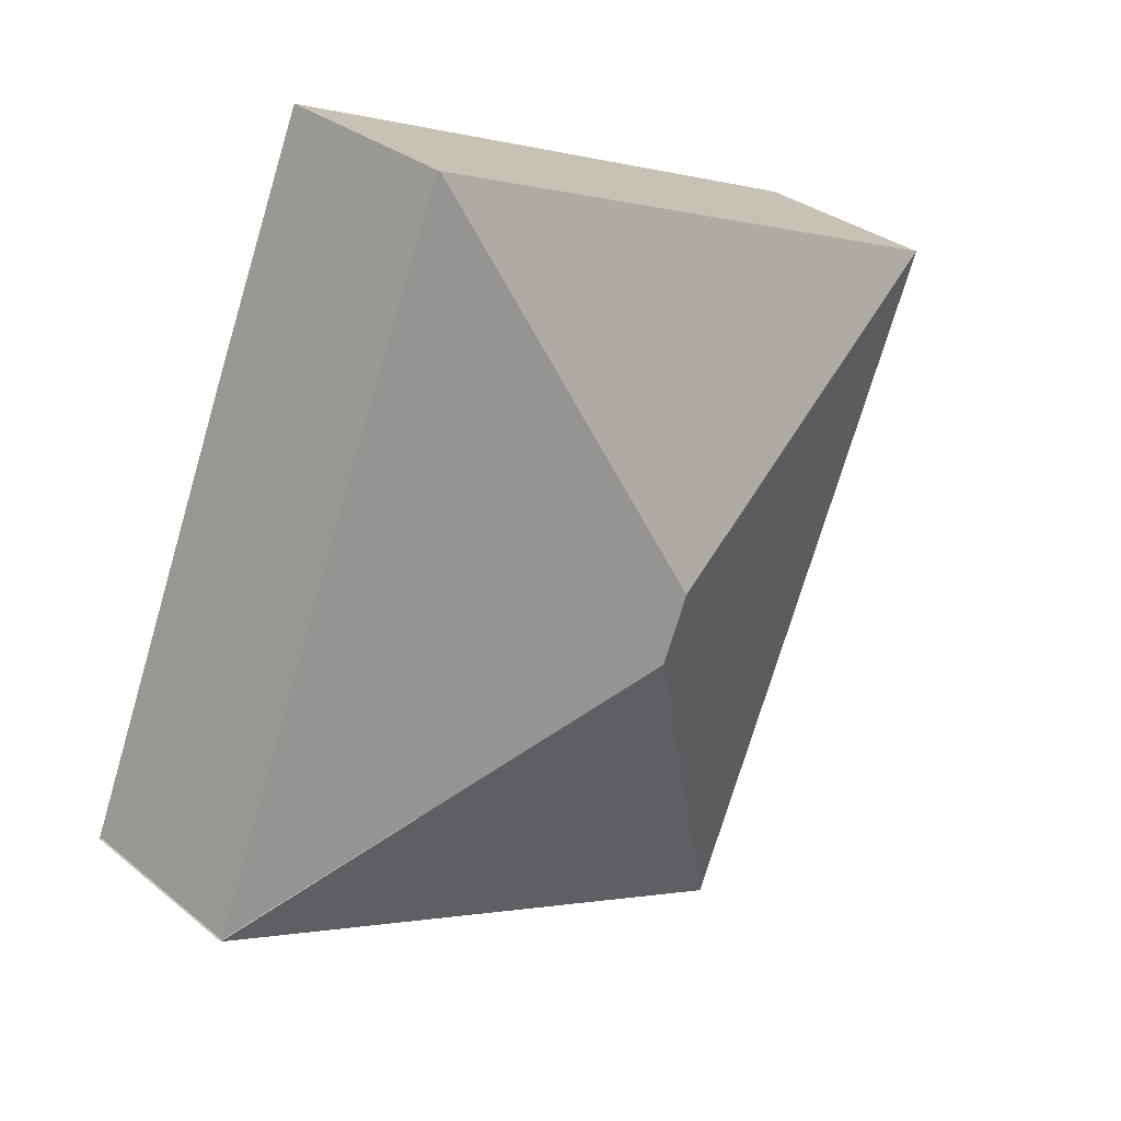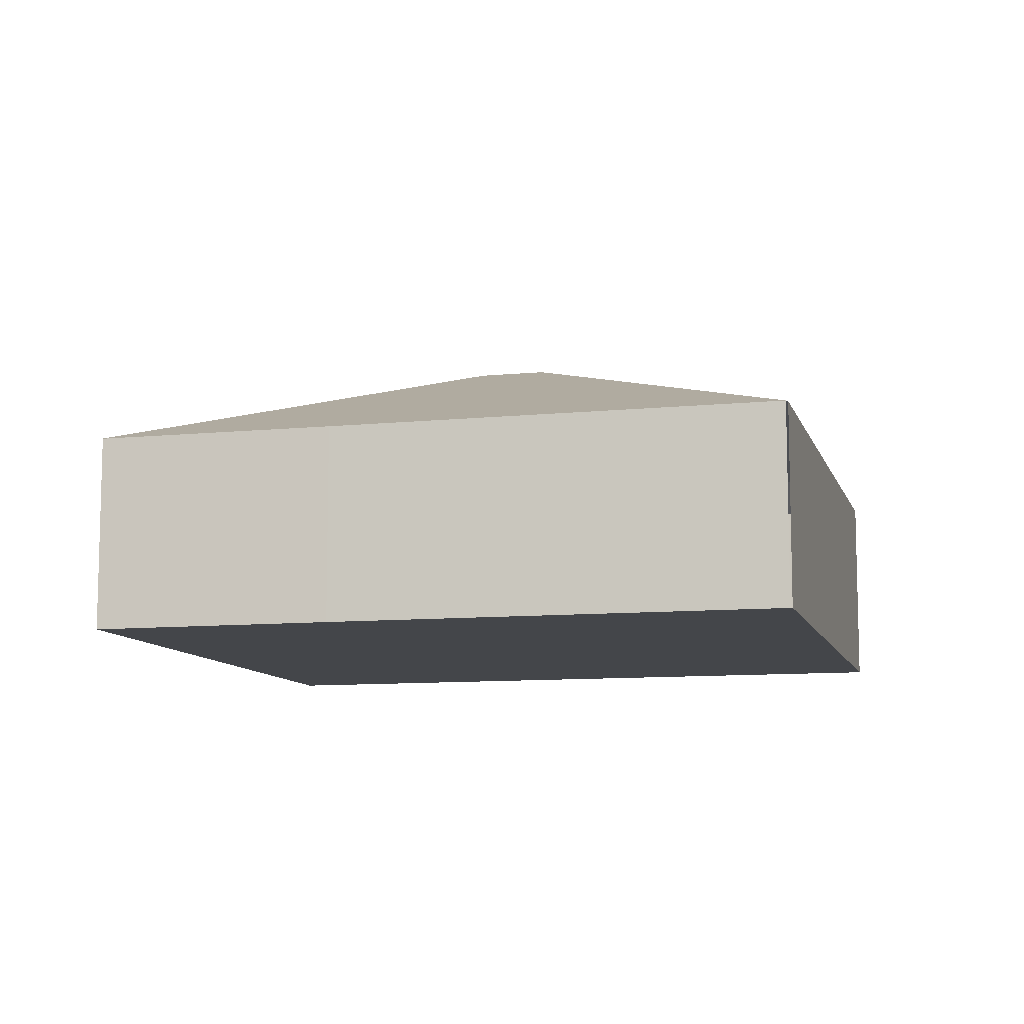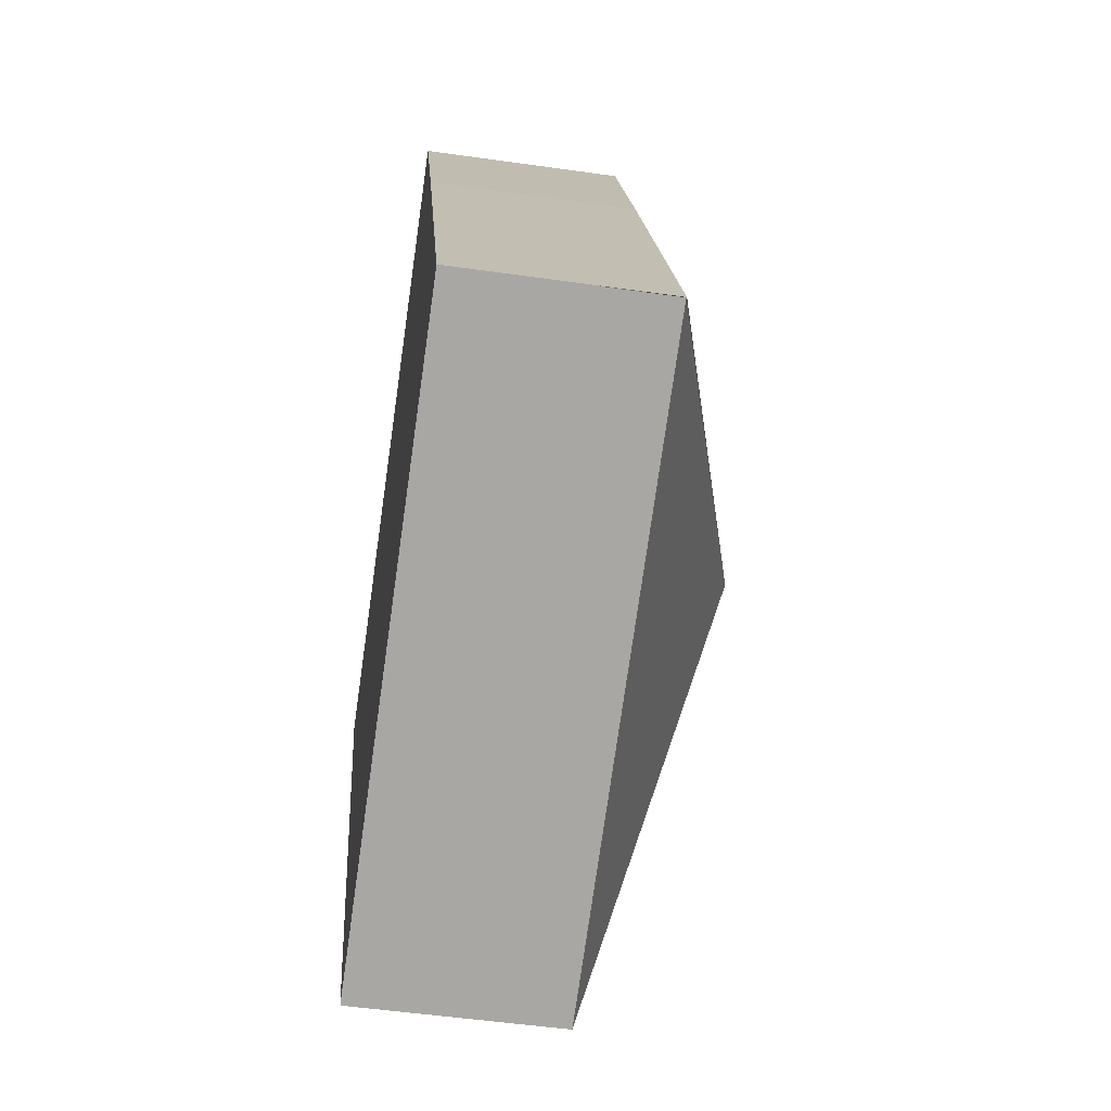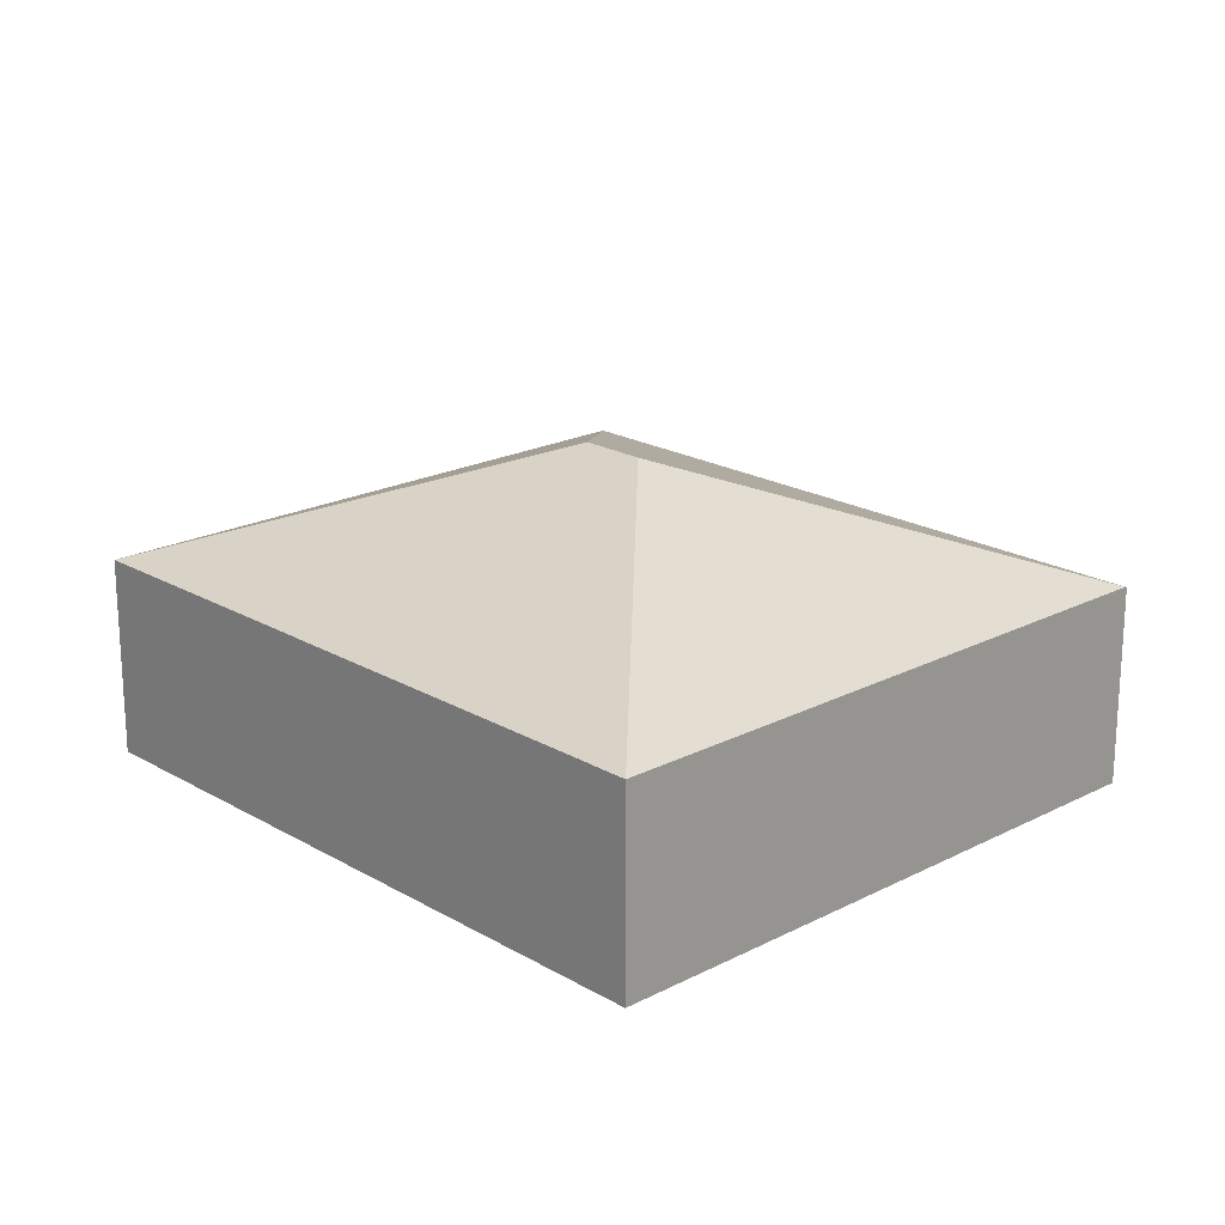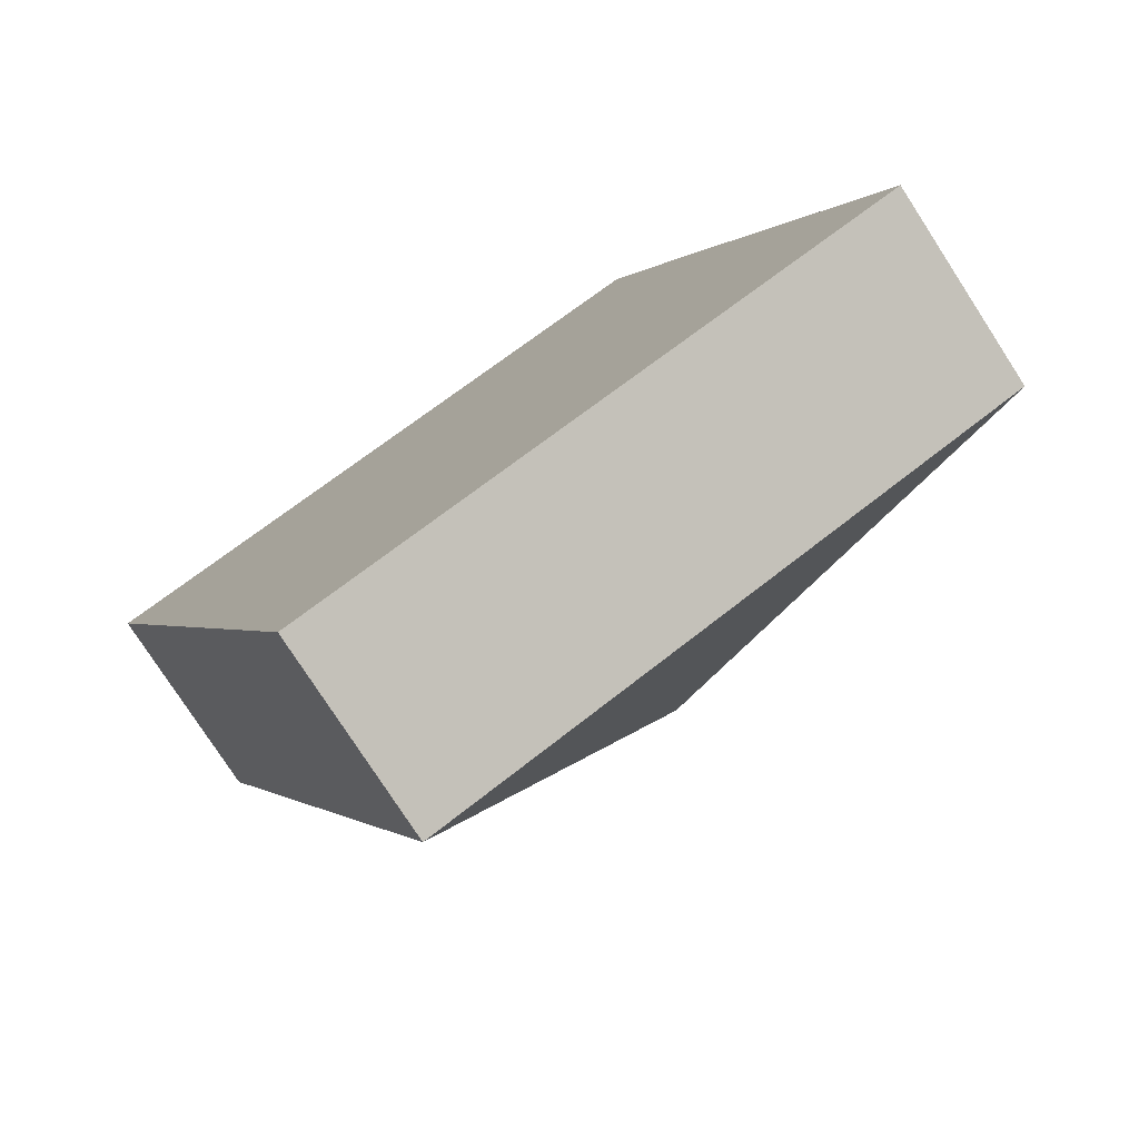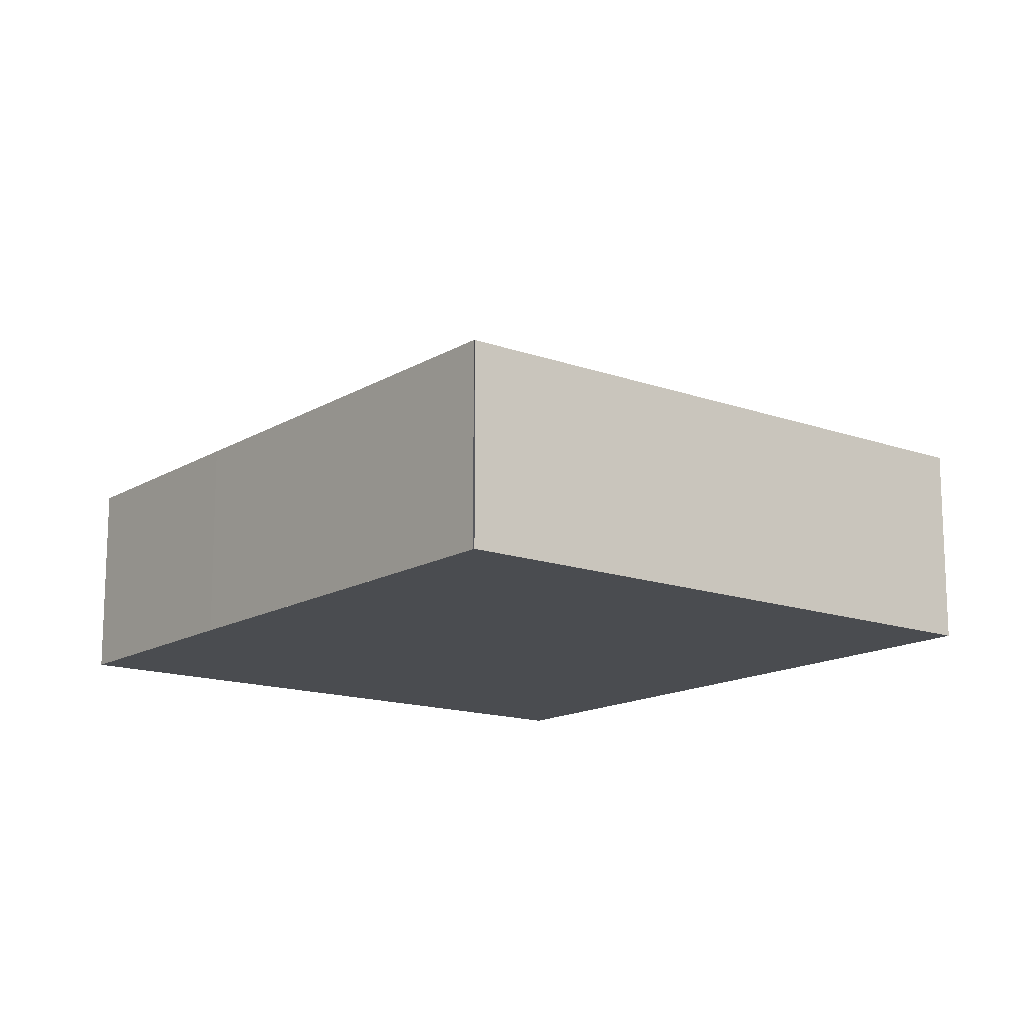
<metadata>
{"format":"obj","ext":"obj","renderer":"f3d","projection":"perspective","resolution":1024,"background":"white","views":[{"elev":30.7,"azim":139.3,"up":"+Z"},{"elev":-9.8,"azim":82.2,"up":"+Y"},{"elev":-52.3,"azim":81.3,"up":"+Z"},{"elev":20.3,"azim":-65.6,"up":"+Y"},{"elev":-78.0,"azim":33.0,"up":"+Z"},{"elev":-14.8,"azim":119.9,"up":"+Y"}]}
</metadata>
<code>
v  5.475 1.578 0.121
v  4.713 1.585 1.932
v  4.73 1.578 1.939
v  3.322 2.549 -1.39
v  6.83 1.591 -3.278
v  3.53 2.549 -1.897
v  0 1.585 9.705e-17
v  6.836 1.585 -3.294
v  2.139 1.585 -5.219
v  4.73 -1.187e-16 1.939
v  5.475 -7.409e-18 0.121
v  6.83 2.007e-16 -3.278
v  6.836 2.017e-16 -3.294
v  2.139 3.196e-16 -5.219
v  0 0 0
v  4.713 -1.183e-16 1.932
g defaultobject
f 1 2 3
f 2 1 4
f 4 1 5
f 4 5 6
f 4 7 2
f 6 8 9
f 4 9 7
f 9 4 6
f 10 1 3
f 1 10 11
f 1 11 5
f 5 11 12
f 13 9 8
f 9 13 14
f 14 7 9
f 7 14 15
f 15 2 7
f 2 15 16
f 2 16 3
f 3 16 10
f 11 14 13
f 14 11 15
f 15 11 16
f 16 11 10

</code>
